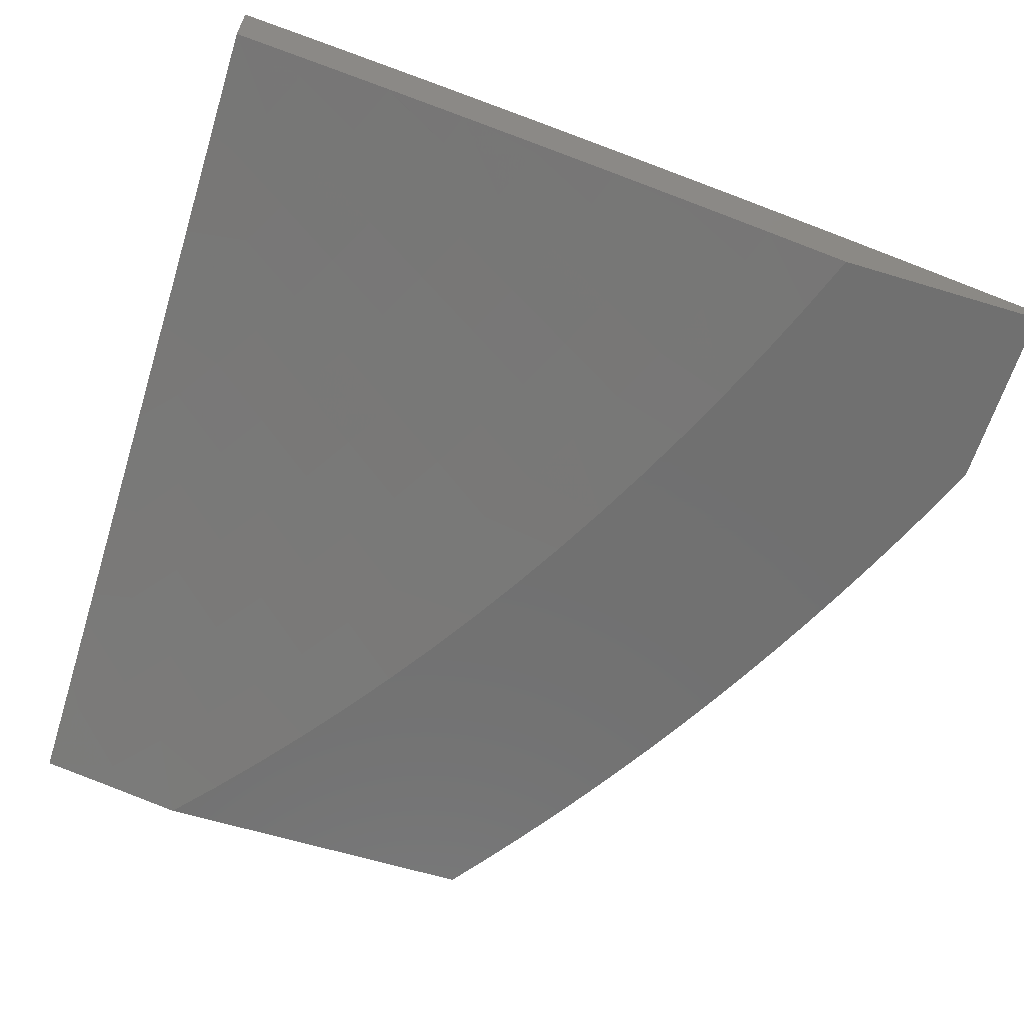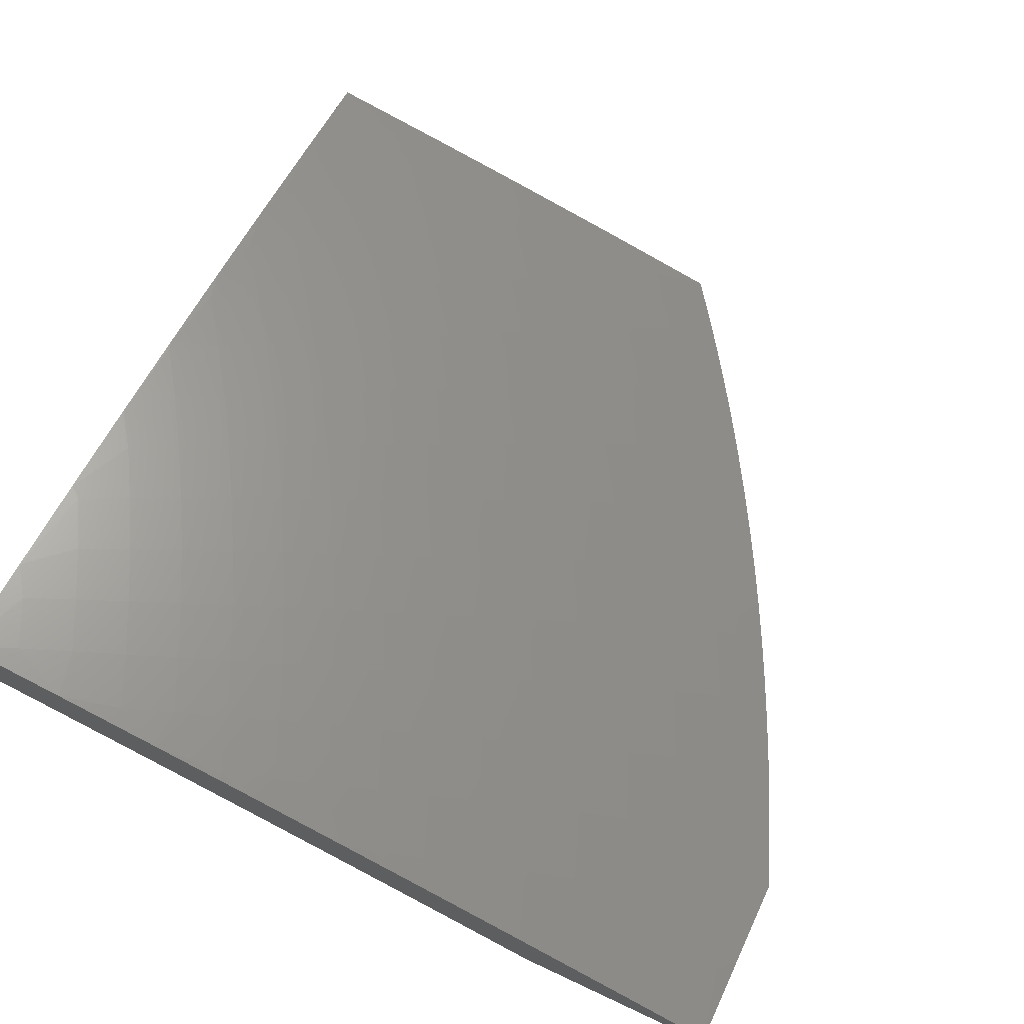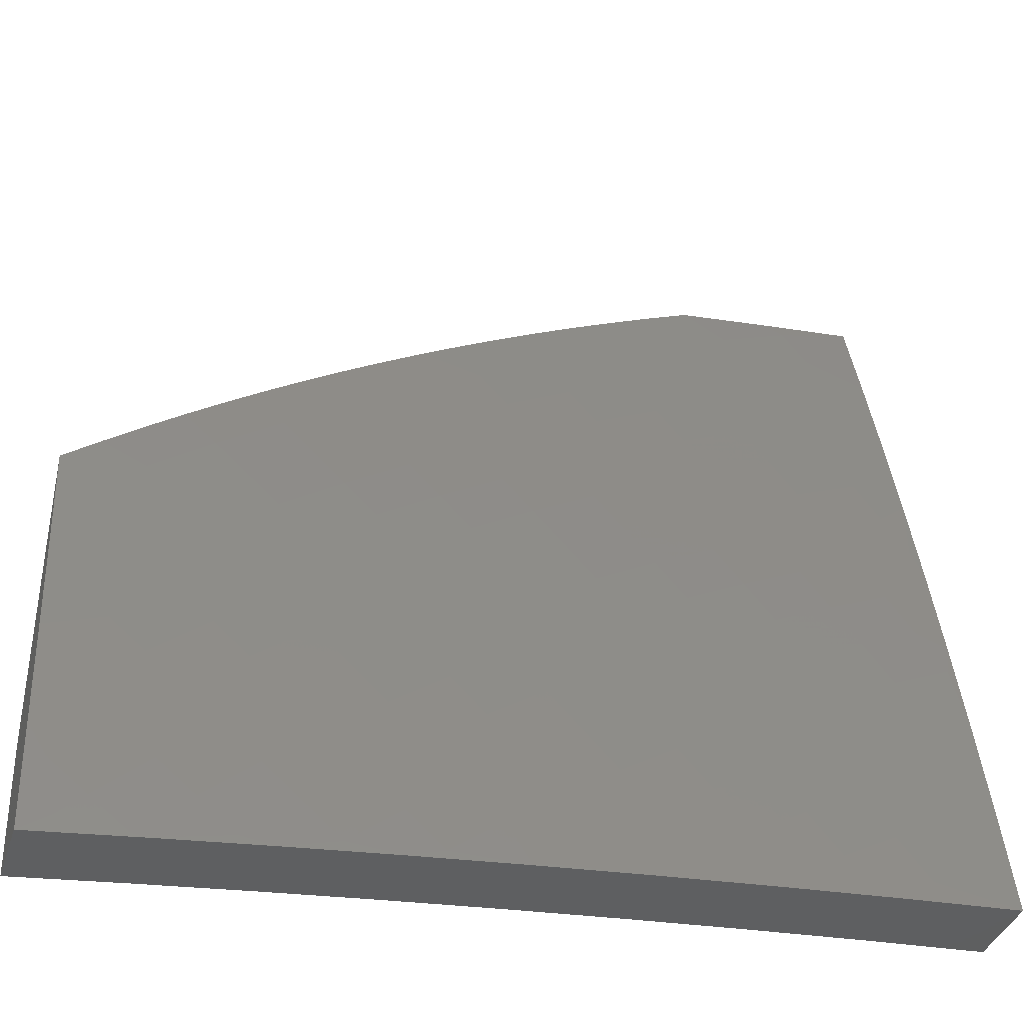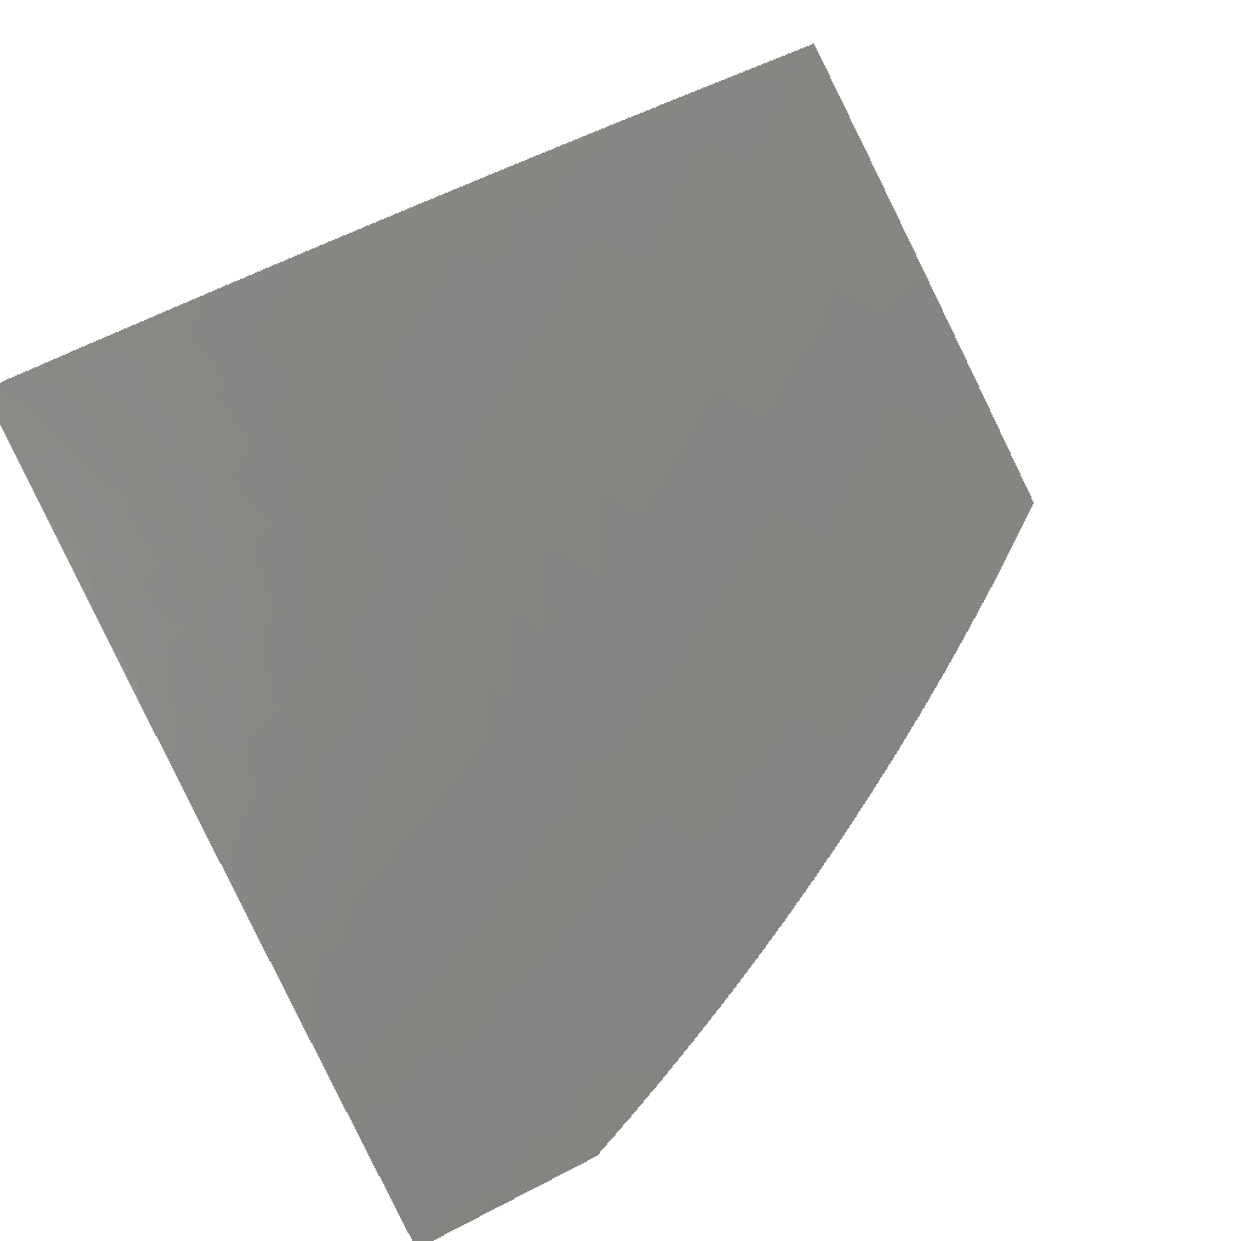
<metadata>
{"format":"stl","ext":"stl","renderer":"f3d","projection":"perspective","resolution":1024,"background":"white","views":[{"elev":-62.5,"azim":72.9,"up":"+Z"},{"elev":66.5,"azim":115.3,"up":"+Z"},{"elev":-38.1,"azim":-17.2,"up":"+Y"},{"elev":79.1,"azim":153.2,"up":"+Z"}]}
</metadata>
<code>
# stl→obj: 306 verts, 608 faces
v -1.126 2 11.17
v -1.079 2.059 11.16
v -1 2 11.18
v -1.022 2.086 11.16
v -1 2.095 11.16
v -1.061 2.165 11.14
v -1 2.19 11.14
v -1.001 2.192 11.14
v -1.038 2.272 11.12
v -1.1 2.244 11.12
v -1.138 2.323 11.1
v -1.202 2.292 11.1
v -1.242 2.37 11.07
v -1.307 2.336 11.07
v -1.35 2.413 11.05
v -1.416 2.376 11.05
v -1.461 2.452 11.03
v -1.529 2.412 11.03
v -1.528 2.515 11
v -1.591 2.477 11
v -1.596 2.371 11.03
v -1.653 2.439 11
v -1.661 2.327 11.03
v -1.713 2.398 11
v -1.773 2.357 11
v -1.726 2.282 11.03
v -1.831 2.313 11
v -1.789 2.235 11.03
v -1.889 2.269 11
v -1.851 2.186 11.03
v -1.945 2.223 11
v -1.912 2.135 11.03
v -2 2.176 11
v -1.971 2.083 11.03
v -2 2.088 11.02
v -2 2 11.04
v -1.911 2.019 11.05
v -1.876 2 11.06
v -1.853 2.07 11.05
v -1.794 2.004 11.07
v -1.737 2.051 11.07
v -1.751 2 11.08
v -1.627 2 11.1
v -1.624 2.028 11.1
v -1.566 2.071 11.1
v -1.679 2.097 11.07
v -1.619 2.141 11.07
v -1.734 2.166 11.05
v -1.672 2.212 11.05
v -1.136 2.03 11.16
v -1.251 2 11.15
v -1.236 2.074 11.14
v -1.293 2.041 11.14
v -1.341 2.115 11.12
v -1.399 2.079 11.12
v -1.448 2.152 11.1
v -1.508 2.112 11.1
v -1.559 2.184 11.07
v -1.35 2.006 11.14
v -1.377 2 11.14
v -1.456 2.04 11.12
v -1.502 2 11.12
v -1.465 2.551 11
v -1.393 2.49 11.03
v -1.283 2.448 11.05
v -1.177 2.401 11.07
v -1.074 2.352 11.1
v -1 2.285 11.12
v -1.401 2.585 11
v -1.324 2.525 11.03
v -1.215 2.48 11.05
v -1.111 2.431 11.07
v -1.01 2.379 11.1
v -1 2.38 11.1
v -1.044 2.459 11.07
v -1 2.475 11.07
v -1.079 2.54 11.05
v -1.01 2.567 11.05
v -1.113 2.621 11.03
v -1.042 2.649 11.03
v -1.136 2.706 11
v -1.068 2.732 11
v -1.336 2.617 11
v -1.254 2.559 11.03
v -1.147 2.511 11.05
v -1.27 2.649 11
v -1.184 2.591 11.03
v -1.204 2.678 11
v -1 2.757 11
v -1 2.663 11.03
v -1 2.569 11.05
v -1.161 2.214 11.12
v -1.12 2.136 11.14
v -1.221 2.183 11.12
v -1.178 2.106 11.14
v -1.281 2.15 11.12
v -1.264 2.26 11.1
v -1.371 2.301 11.07
v -1.482 2.338 11.05
v -1.326 2.225 11.1
v -1.388 2.189 11.1
v -1.435 2.264 11.07
v -1.546 2.298 11.05
v -1.497 2.225 11.07
v -1.61 2.256 11.05
v -1.794 2.119 11.05
v -1.876 2 11.15
v -1.891 2.005 11.15
v -2 2 11.13
v -1.965 2.023 11.13
v -1.978 2.097 11.11
v -1.934 2.051 11.13
v -1.914 2.152 11.11
v -1.872 2.105 11.13
v -1.849 2.206 11.11
v -1.808 2.158 11.13
v -1.782 2.258 11.11
v -1.743 2.208 11.13
v -1.714 2.308 11.11
v -1.677 2.257 11.13
v -1.645 2.355 11.11
v -1.609 2.304 11.13
v -1.575 2.401 11.11
v -1.54 2.348 11.13
v -1.503 2.444 11.11
v -1.47 2.391 11.13
v -1.431 2.486 11.11
v -1.399 2.431 11.13
v -1.357 2.525 11.11
v -1.328 2.469 11.13
v -1.283 2.561 11.11
v -1.255 2.505 11.13
v -1.208 2.596 11.11
v -1.182 2.539 11.13
v -1.133 2.628 11.11
v -1.108 2.571 11.13
v -1.057 2.658 11.11
v -1.034 2.6 11.13
v -1 2.628 11.13
v -1.01 2.542 11.15
v -1 2.503 11.16
v -1.083 2.513 11.15
v -1.058 2.455 11.17
v -1.129 2.425 11.17
v -1.102 2.368 11.18
v -1.17 2.336 11.18
v -1.142 2.28 11.2
v -1.208 2.247 11.2
v -1.179 2.192 11.21
v -1.242 2.158 11.21
v -1.211 2.104 11.23
v -1.272 2.069 11.23
v -1.239 2.015 11.24
v -1.251 2 11.25
v -1.126 2 11.26
v -1.751 2 11.18
v -1.788 2.011 11.17
v -1.83 2.058 11.15
v -1.627 2 11.2
v -1.687 2.012 11.18
v -1.727 2.061 11.17
v -1.768 2.109 11.15
v -1.502 2 11.21
v -1.587 2.01 11.2
v -1.626 2.06 11.18
v -1.665 2.109 11.17
v -1.704 2.159 11.15
v -1.377 2 11.23
v -1.489 2.004 11.21
v -1.526 2.054 11.2
v -1.564 2.105 11.18
v -1.601 2.156 11.17
v -1.639 2.206 11.15
v -1.333 2.032 11.23
v -1.367 2.085 11.21
v -1.428 2.045 11.21
v -1.402 2.137 11.2
v -1.465 2.097 11.2
v -1.436 2.19 11.18
v -1.501 2.148 11.18
v -1.471 2.243 11.17
v -1.537 2.2 11.17
v -1.506 2.295 11.15
v -1.573 2.252 11.15
v -1 2 11.27
v -1.089 2.026 11.26
v -1.119 2.081 11.24
v -1.179 2.049 11.24
v -1.149 2.137 11.23
v -1.03 2.055 11.26
v -1 2.126 11.25
v -1.058 2.112 11.24
v -1.023 2.197 11.23
v -1.086 2.168 11.23
v -1.049 2.254 11.21
v -1.114 2.224 11.21
v -1.076 2.311 11.2
v -1 2.252 11.22
v -1.008 2.34 11.2
v -1 2.378 11.19
v -1.033 2.397 11.18
v -1.002 2.745 11.1
v -1 2.752 11.1
v -1.024 2.804 11.08
v -1 2.876 11.06
v -1.045 2.863 11.06
v -1.067 2.922 11.04
v -1.126 2.833 11.06
v -1.15 2.892 11.04
v -1.207 2.801 11.06
v -1.232 2.859 11.04
v -1.288 2.767 11.06
v -1.314 2.824 11.04
v -1.368 2.73 11.06
v -1.396 2.786 11.04
v -1.447 2.691 11.06
v -1.477 2.746 11.04
v -1.525 2.649 11.06
v -1.556 2.704 11.04
v -1.602 2.605 11.06
v -1.635 2.659 11.04
v -1.679 2.559 11.06
v -1.713 2.612 11.04
v -1.754 2.51 11.06
v -1.79 2.562 11.04
v -1.827 2.46 11.06
v -1.865 2.51 11.04
v -1.9 2.407 11.06
v -1.939 2.456 11.04
v -1.971 2.351 11.06
v -2 2.427 11.04
v -2 2.285 11.07
v -1 3 11.02
v -1.088 2.981 11.02
v -1.173 2.95 11.02
v -1.257 2.917 11.02
v -1.341 2.881 11.02
v -1.424 2.843 11.02
v -1.506 2.802 11.02
v -1.588 2.758 11.02
v -1.668 2.713 11.02
v -1.748 2.664 11.02
v -1.826 2.614 11.02
v -1.903 2.561 11.02
v -1.978 2.506 11.02
v -2 2.568 11
v -1.955 2.601 11
v -1.909 2.633 11
v -1.863 2.665 11
v -1.816 2.696 11
v -1.769 2.725 11
v -1.721 2.755 11
v -1.673 2.783 11
v -1.624 2.81 11
v -1.575 2.837 11
v -1.525 2.863 11
v -1.475 2.888 11
v -1.424 2.912 11
v -1.373 2.935 11
v -1.322 2.958 11
v -1.27 2.979 11
v -1.218 3 11
v -1.109 3 11.01
v -2 2.143 11.1
v -1.998 2.247 11.08
v -1.93 2.303 11.08
v -1.956 2.2 11.1
v -1.89 2.255 11.1
v -1.861 2.357 11.08
v -1.822 2.307 11.1
v -1.752 2.358 11.1
v -1.681 2.407 11.1
v -1.609 2.454 11.1
v -1.536 2.498 11.1
v -1.462 2.54 11.1
v -1.387 2.58 11.1
v -1.311 2.618 11.1
v -1.235 2.653 11.1
v -1.158 2.686 11.1
v -1.08 2.717 11.1
v -1.79 2.409 11.08
v -1.717 2.459 11.08
v -1.644 2.506 11.08
v -1.569 2.552 11.08
v -1.494 2.595 11.08
v -1.417 2.635 11.08
v -1.339 2.674 11.08
v -1.261 2.71 11.08
v -1.183 2.744 11.08
v -1.103 2.775 11.08
v -1.305 2.122 11.21
v -1.338 2.176 11.2
v -1.274 2.213 11.2
v -1.371 2.23 11.18
v -1.305 2.267 11.18
v -1.238 2.303 11.18
v -1.404 2.283 11.17
v -1.336 2.322 11.17
v -1.268 2.358 11.17
v -1.199 2.393 11.17
v -1.437 2.337 11.15
v -1.368 2.376 11.15
v -1.298 2.414 11.15
v -1.227 2.449 11.15
v -1.155 2.482 11.15
v -1 3 11
f 1 2 3
f 3 2 4
f 3 4 5
f 5 4 6
f 5 6 7
f 7 6 8
f 7 8 9
f 9 8 10
f 9 10 11
f 11 10 12
f 11 12 13
f 13 12 14
f 13 14 15
f 15 14 16
f 15 16 17
f 17 16 18
f 17 18 19
f 19 18 20
f 20 18 21
f 20 21 22
f 22 21 23
f 22 23 24
f 24 23 25
f 25 23 26
f 25 26 27
f 27 26 28
f 27 28 29
f 29 28 30
f 29 30 31
f 31 30 32
f 31 32 33
f 33 32 34
f 33 34 35
f 35 34 36
f 36 34 37
f 36 37 38
f 38 37 39
f 38 39 40
f 40 39 41
f 40 41 42
f 42 41 43
f 43 41 44
f 43 44 45
f 45 44 46
f 45 46 47
f 47 46 48
f 47 48 49
f 49 48 28
f 49 28 26
f 2 1 50
f 50 1 51
f 50 51 52
f 52 51 53
f 52 53 54
f 54 53 55
f 54 55 56
f 56 55 57
f 56 57 58
f 58 57 47
f 58 47 49
f 53 51 59
f 59 51 60
f 59 60 55
f 55 60 61
f 55 61 57
f 57 61 45
f 57 45 47
f 60 62 61
f 61 62 45
f 62 43 45
f 42 38 40
f 19 63 17
f 17 63 64
f 17 64 15
f 15 64 65
f 15 65 13
f 13 65 66
f 13 66 11
f 11 66 67
f 11 67 9
f 9 67 68
f 9 68 7
f 63 69 64
f 64 69 70
f 64 70 65
f 65 70 71
f 65 71 66
f 66 71 72
f 66 72 67
f 67 72 73
f 67 73 68
f 68 73 74
f 74 73 75
f 74 75 76
f 76 75 77
f 76 77 78
f 78 77 79
f 78 79 80
f 80 79 81
f 80 81 82
f 69 83 70
f 70 83 84
f 70 84 71
f 71 84 85
f 71 85 72
f 72 85 75
f 72 75 73
f 83 86 84
f 84 86 87
f 84 87 85
f 85 87 77
f 85 77 75
f 86 88 87
f 87 88 79
f 87 79 77
f 88 81 79
f 89 90 82
f 82 90 80
f 90 91 80
f 80 91 78
f 91 76 78
f 10 6 92
f 92 6 93
f 92 93 94
f 94 93 95
f 94 95 96
f 96 95 52
f 96 52 54
f 6 4 93
f 93 4 2
f 93 2 95
f 95 2 50
f 95 50 52
f 6 10 8
f 10 92 12
f 12 92 97
f 12 97 14
f 14 97 98
f 14 98 16
f 16 98 99
f 16 99 18
f 18 99 21
f 97 92 94
f 97 94 100
f 100 94 96
f 100 96 101
f 101 96 54
f 101 54 56
f 97 100 98
f 98 100 102
f 98 102 99
f 99 102 103
f 99 103 21
f 21 103 23
f 102 100 101
f 59 55 53
f 102 101 104
f 104 101 56
f 104 56 58
f 103 104 105
f 105 104 58
f 105 58 49
f 104 103 102
f 26 23 105
f 105 23 103
f 26 105 49
f 28 48 30
f 30 48 106
f 30 106 32
f 32 106 39
f 32 39 34
f 34 39 37
f 48 46 106
f 106 46 41
f 106 41 39
f 46 44 41
f 107 108 109
f 109 108 110
f 109 110 111
f 111 110 112
f 111 112 113
f 113 112 114
f 113 114 115
f 115 114 116
f 115 116 117
f 117 116 118
f 117 118 119
f 119 118 120
f 119 120 121
f 121 120 122
f 121 122 123
f 123 122 124
f 123 124 125
f 125 124 126
f 125 126 127
f 127 126 128
f 127 128 129
f 129 128 130
f 129 130 131
f 131 130 132
f 131 132 133
f 133 132 134
f 133 134 135
f 135 134 136
f 135 136 137
f 137 136 138
f 137 138 139
f 139 138 140
f 139 140 141
f 141 140 142
f 141 142 143
f 143 142 144
f 143 144 145
f 145 144 146
f 145 146 147
f 147 146 148
f 147 148 149
f 149 148 150
f 149 150 151
f 151 150 152
f 151 152 153
f 153 152 154
f 153 154 155
f 156 157 107
f 107 157 158
f 107 158 108
f 108 158 114
f 108 114 112
f 159 160 156
f 156 160 161
f 156 161 157
f 157 161 162
f 157 162 158
f 158 162 116
f 158 116 114
f 163 164 159
f 159 164 165
f 159 165 160
f 160 165 166
f 160 166 161
f 161 166 167
f 161 167 162
f 162 167 118
f 162 118 116
f 168 169 163
f 163 169 170
f 163 170 164
f 164 170 171
f 164 171 165
f 165 171 172
f 165 172 166
f 166 172 173
f 166 173 167
f 167 173 120
f 167 120 118
f 154 174 168
f 168 174 175
f 168 175 176
f 176 175 177
f 176 177 178
f 178 177 179
f 178 179 180
f 180 179 181
f 180 181 182
f 182 181 183
f 182 183 184
f 184 183 124
f 184 124 122
f 185 186 155
f 155 186 187
f 155 187 188
f 188 187 189
f 188 189 151
f 151 189 149
f 186 185 190
f 190 185 191
f 190 191 192
f 192 191 193
f 192 193 194
f 194 193 195
f 194 195 196
f 196 195 197
f 196 197 147
f 147 197 145
f 191 198 193
f 193 198 195
f 195 198 199
f 199 198 200
f 199 200 201
f 201 200 141
f 201 141 143
f 137 139 202
f 202 139 203
f 202 203 204
f 204 203 205
f 204 205 206
f 206 205 207
f 206 207 208
f 208 207 209
f 208 209 210
f 210 209 211
f 210 211 212
f 212 211 213
f 212 213 214
f 214 213 215
f 214 215 216
f 216 215 217
f 216 217 218
f 218 217 219
f 218 219 220
f 220 219 221
f 220 221 222
f 222 221 223
f 222 223 224
f 224 223 225
f 224 225 226
f 226 225 227
f 226 227 228
f 228 227 229
f 228 229 230
f 230 229 231
f 230 231 232
f 205 233 207
f 207 233 234
f 207 234 209
f 209 234 235
f 209 235 211
f 211 235 236
f 211 236 213
f 213 236 237
f 213 237 215
f 215 237 238
f 215 238 217
f 217 238 239
f 217 239 219
f 219 239 240
f 219 240 221
f 221 240 241
f 221 241 223
f 223 241 242
f 223 242 225
f 225 242 243
f 225 243 227
f 227 243 244
f 227 244 229
f 229 244 245
f 229 245 231
f 231 245 246
f 246 245 244
f 246 244 247
f 247 244 248
f 248 244 243
f 248 243 249
f 249 243 250
f 250 243 242
f 250 242 251
f 251 242 252
f 252 242 241
f 252 241 253
f 253 241 240
f 253 240 254
f 254 240 255
f 255 240 239
f 255 239 256
f 256 239 257
f 257 239 238
f 257 238 258
f 258 238 237
f 258 237 259
f 259 237 260
f 260 237 236
f 260 236 261
f 261 236 262
f 262 236 235
f 262 235 263
f 263 235 234
f 263 234 233
f 264 265 232
f 232 265 266
f 232 266 230
f 230 266 228
f 109 111 264
f 264 111 113
f 264 113 267
f 267 113 268
f 267 268 266
f 266 268 269
f 266 269 228
f 228 269 226
f 108 112 110
f 265 264 267
f 268 113 115
f 266 265 267
f 268 115 270
f 270 115 117
f 270 117 271
f 271 117 119
f 271 119 272
f 272 119 121
f 272 121 273
f 273 121 123
f 273 123 274
f 274 123 125
f 274 125 275
f 275 125 127
f 275 127 276
f 276 127 129
f 276 129 277
f 277 129 131
f 277 131 278
f 278 131 133
f 278 133 279
f 279 133 135
f 279 135 280
f 280 135 137
f 280 137 202
f 268 270 269
f 269 270 281
f 269 281 226
f 226 281 224
f 281 270 271
f 176 178 169
f 169 178 170
f 178 180 170
f 170 180 171
f 180 182 171
f 171 182 172
f 122 120 173
f 182 184 172
f 172 184 173
f 184 122 173
f 281 271 282
f 282 271 272
f 282 272 283
f 283 272 273
f 283 273 284
f 284 273 274
f 284 274 285
f 285 274 275
f 285 275 286
f 286 275 276
f 286 276 287
f 287 276 277
f 287 277 288
f 288 277 278
f 288 278 289
f 289 278 279
f 289 279 290
f 290 279 280
f 290 280 204
f 204 280 202
f 175 174 291
f 291 174 152
f 291 152 150
f 177 175 292
f 292 175 291
f 292 291 293
f 293 291 150
f 293 150 148
f 179 177 294
f 294 177 292
f 294 292 295
f 295 292 293
f 295 293 296
f 296 293 148
f 296 148 146
f 181 179 297
f 297 179 294
f 297 294 298
f 298 294 295
f 298 295 299
f 299 295 296
f 299 296 300
f 300 296 146
f 300 146 144
f 126 124 183
f 183 181 301
f 301 181 297
f 301 297 302
f 302 297 298
f 302 298 303
f 303 298 299
f 303 299 304
f 304 299 300
f 304 300 305
f 305 300 144
f 305 144 142
f 283 222 282
f 282 222 224
f 282 224 281
f 222 283 220
f 220 283 284
f 220 284 218
f 218 284 285
f 218 285 216
f 216 285 286
f 216 286 214
f 214 286 287
f 214 287 212
f 212 287 288
f 212 288 210
f 210 288 289
f 210 289 208
f 208 289 290
f 208 290 206
f 206 290 204
f 168 176 169
f 174 154 152
f 188 151 153
f 128 126 301
f 301 126 183
f 128 301 302
f 190 192 186
f 186 192 187
f 192 194 187
f 187 194 189
f 194 196 189
f 189 196 149
f 196 147 149
f 128 302 130
f 130 302 303
f 130 303 132
f 132 303 304
f 132 304 134
f 134 304 305
f 134 305 136
f 136 305 142
f 136 142 138
f 138 142 140
f 155 188 153
f 195 199 197
f 197 199 201
f 197 201 145
f 145 201 143
f 262 263 306
f 306 263 233
f 35 232 33
f 33 232 231
f 33 231 246
f 35 36 232
f 232 36 264
f 264 36 109
f 36 38 109
f 109 38 42
f 109 42 107
f 107 42 43
f 107 43 156
f 156 43 62
f 156 62 159
f 159 62 60
f 159 60 163
f 163 60 51
f 163 51 168
f 168 51 1
f 168 1 154
f 154 1 3
f 154 3 155
f 155 3 185
f 306 89 262
f 262 89 82
f 262 82 261
f 261 82 81
f 261 81 260
f 260 81 88
f 260 88 259
f 259 88 258
f 258 88 86
f 258 86 257
f 257 86 83
f 257 83 256
f 256 83 255
f 255 83 69
f 255 69 254
f 254 69 63
f 254 63 253
f 253 63 19
f 253 19 252
f 252 19 251
f 251 19 20
f 251 20 250
f 250 20 22
f 250 22 249
f 249 22 248
f 248 22 24
f 248 24 247
f 247 24 25
f 247 25 246
f 246 25 27
f 246 27 29
f 29 31 246
f 246 31 33
f 5 198 3
f 3 198 191
f 3 191 185
f 5 7 198
f 198 7 200
f 200 7 68
f 200 68 141
f 141 68 74
f 141 74 139
f 139 74 76
f 139 76 203
f 203 76 91
f 203 91 90
f 203 90 205
f 205 90 89
f 205 89 233
f 233 89 306

</code>
